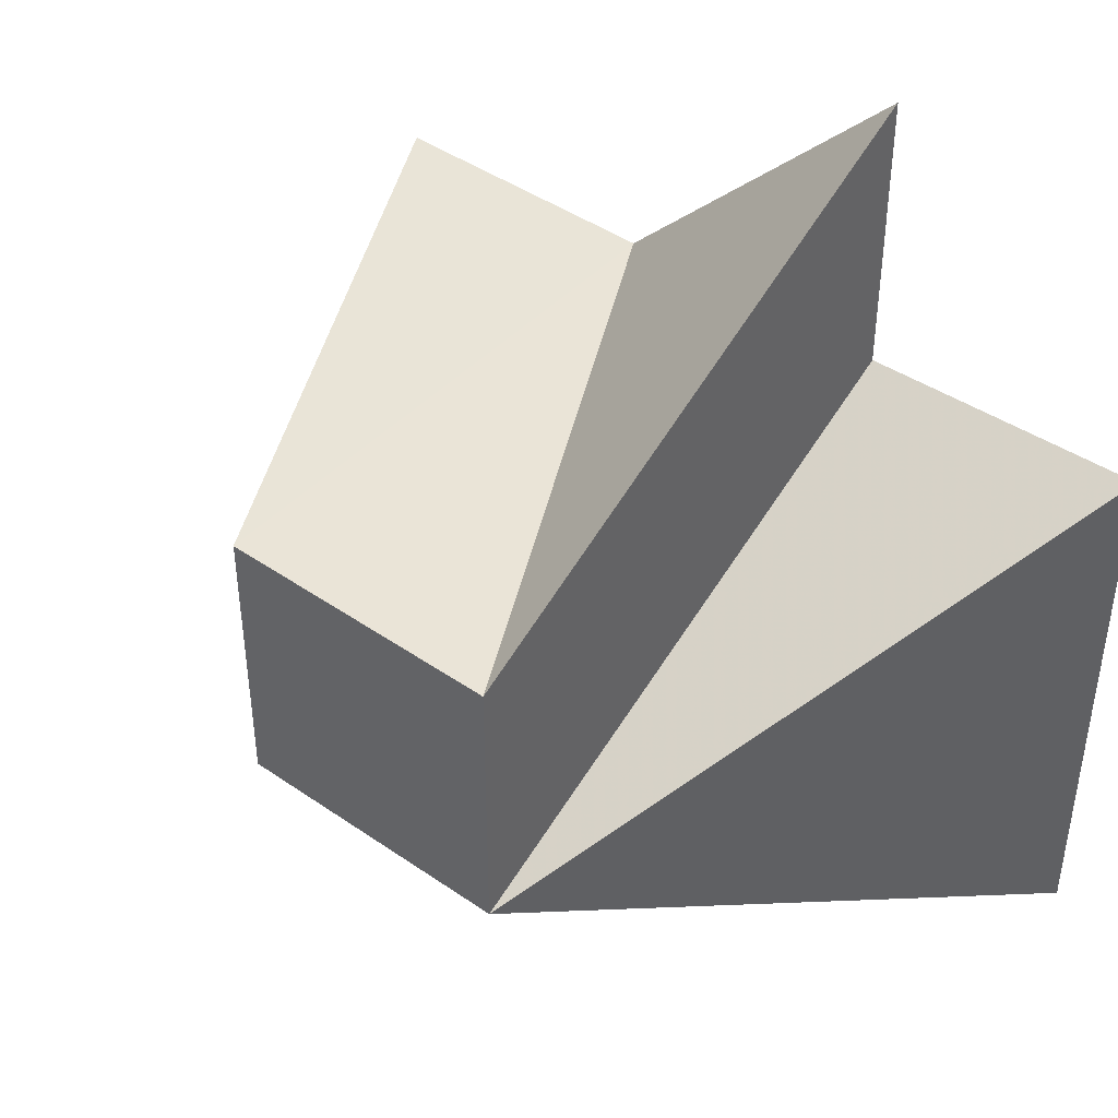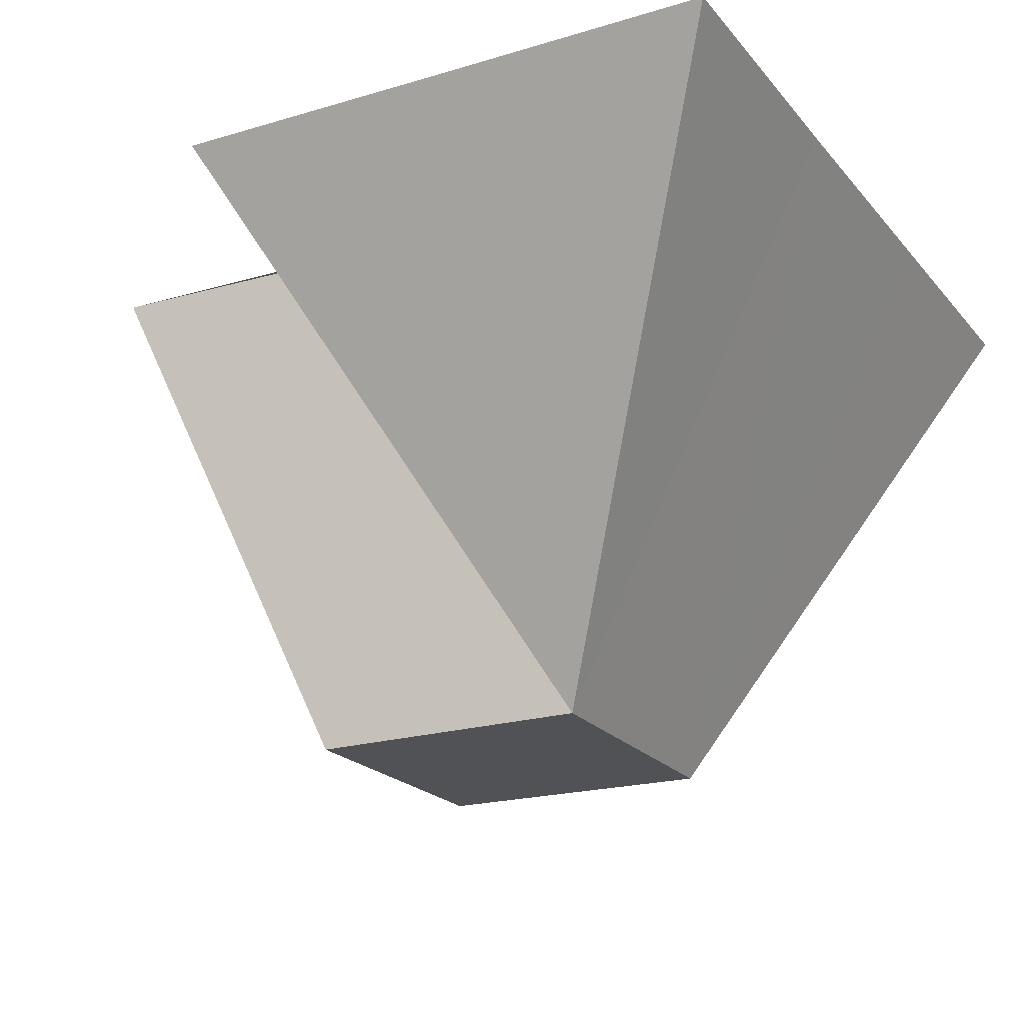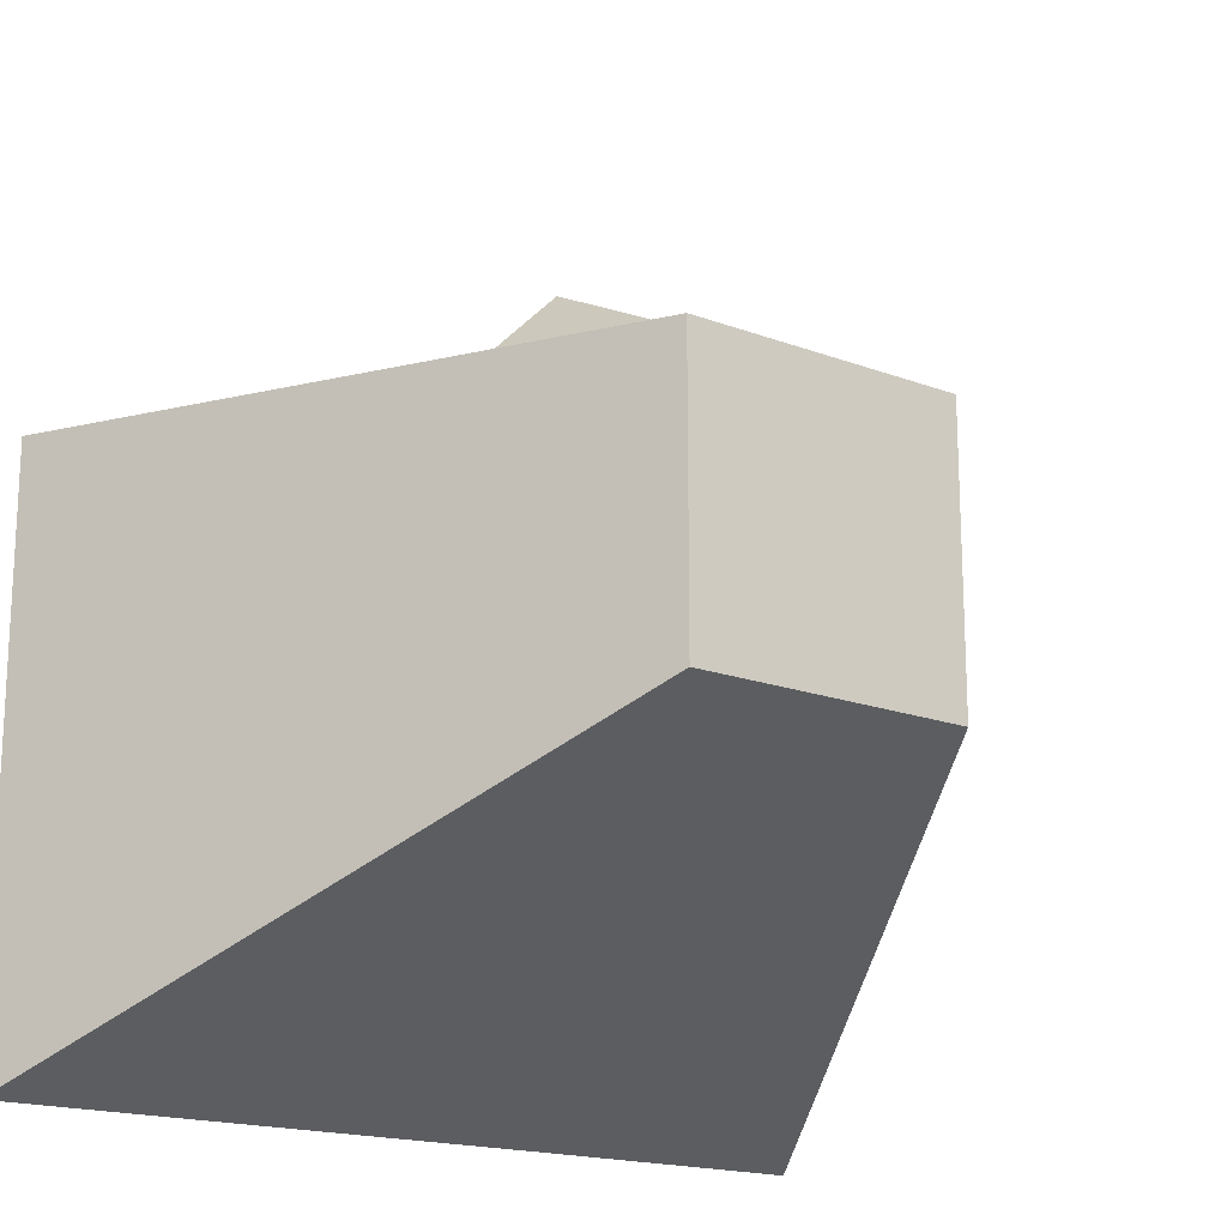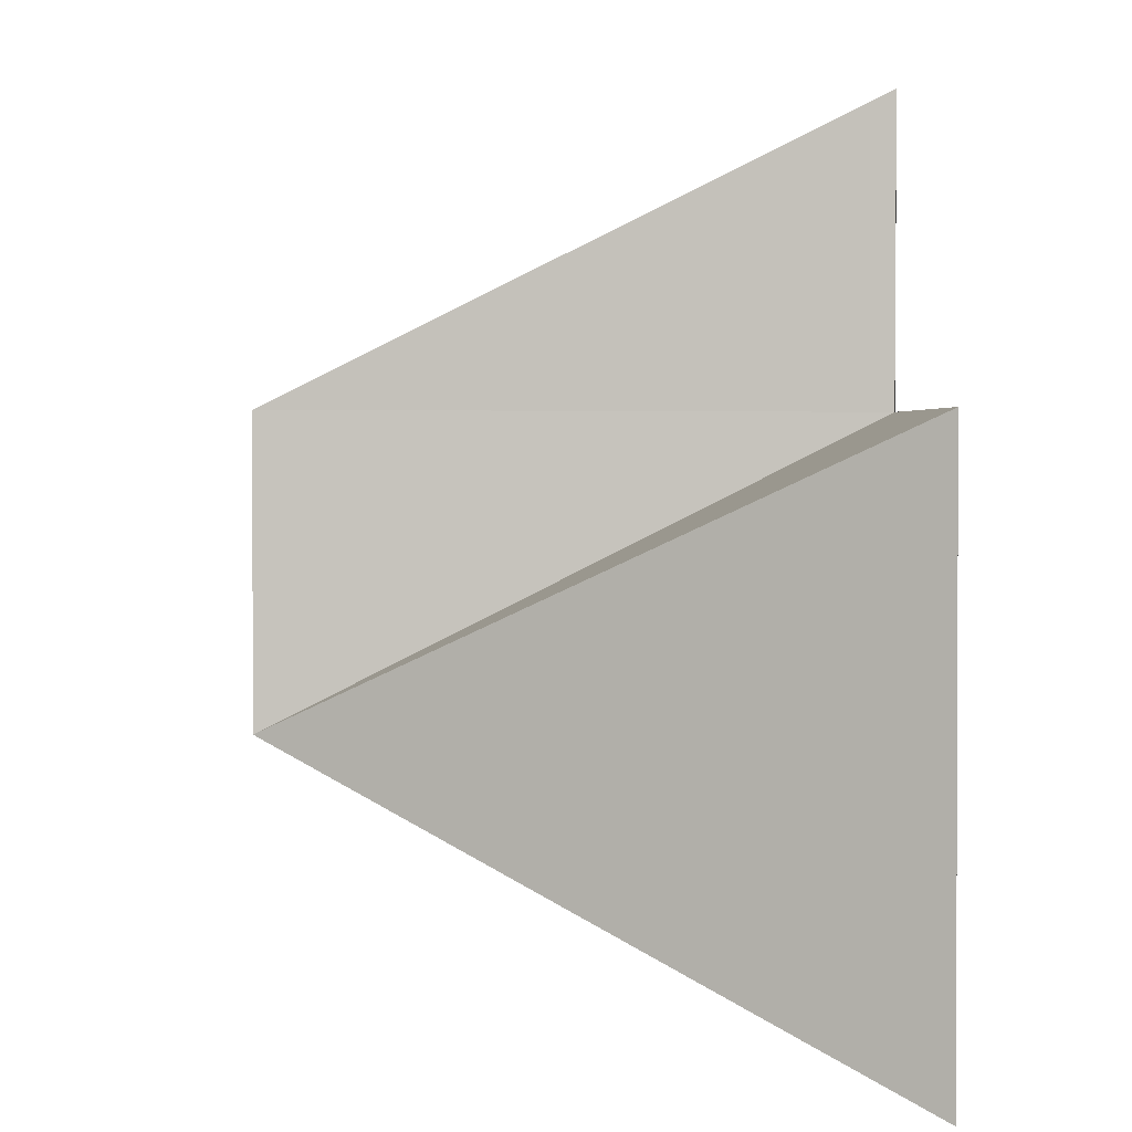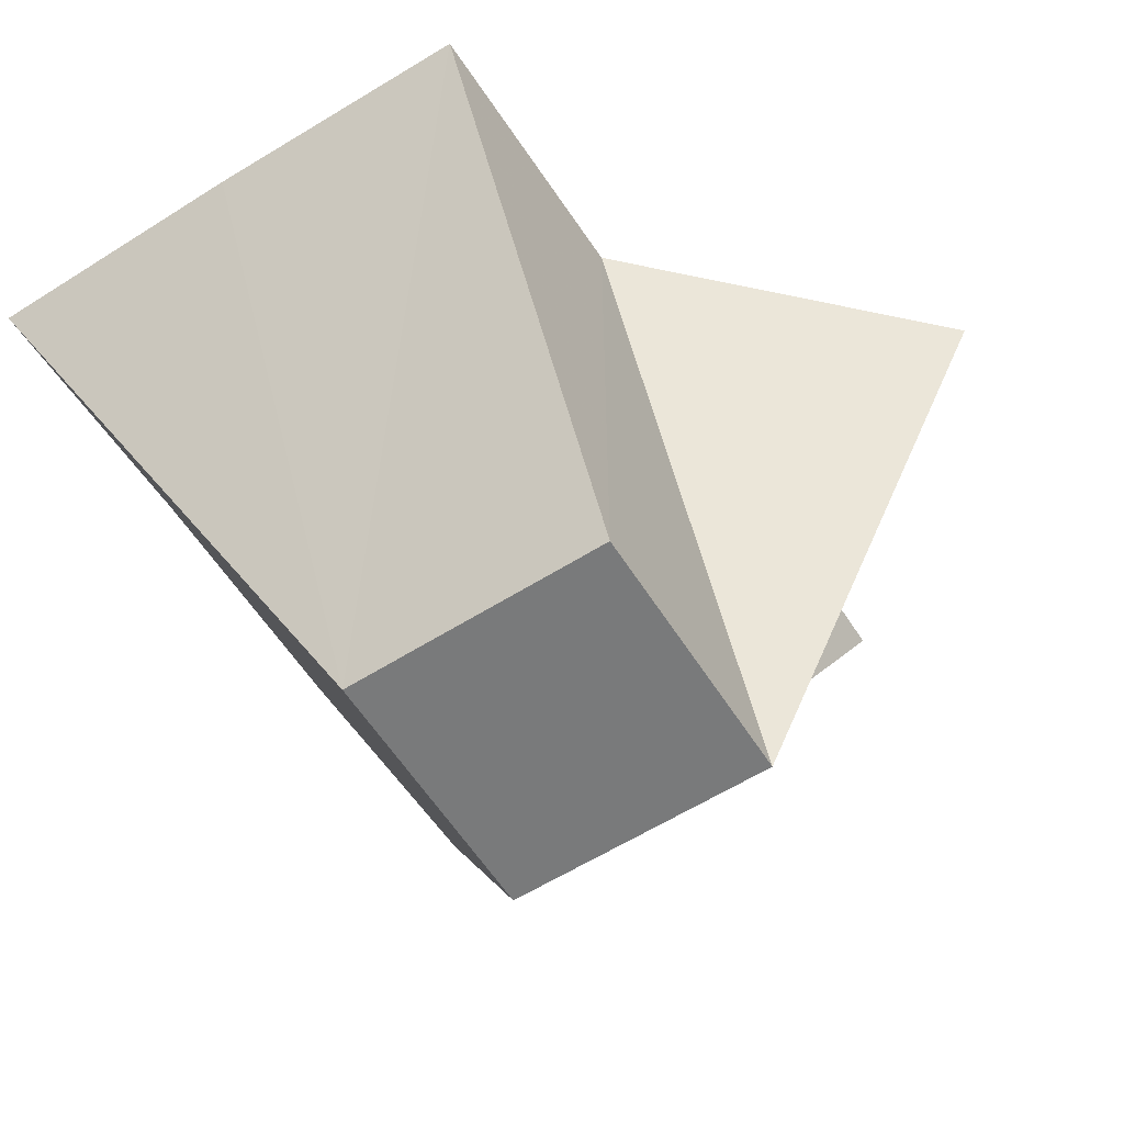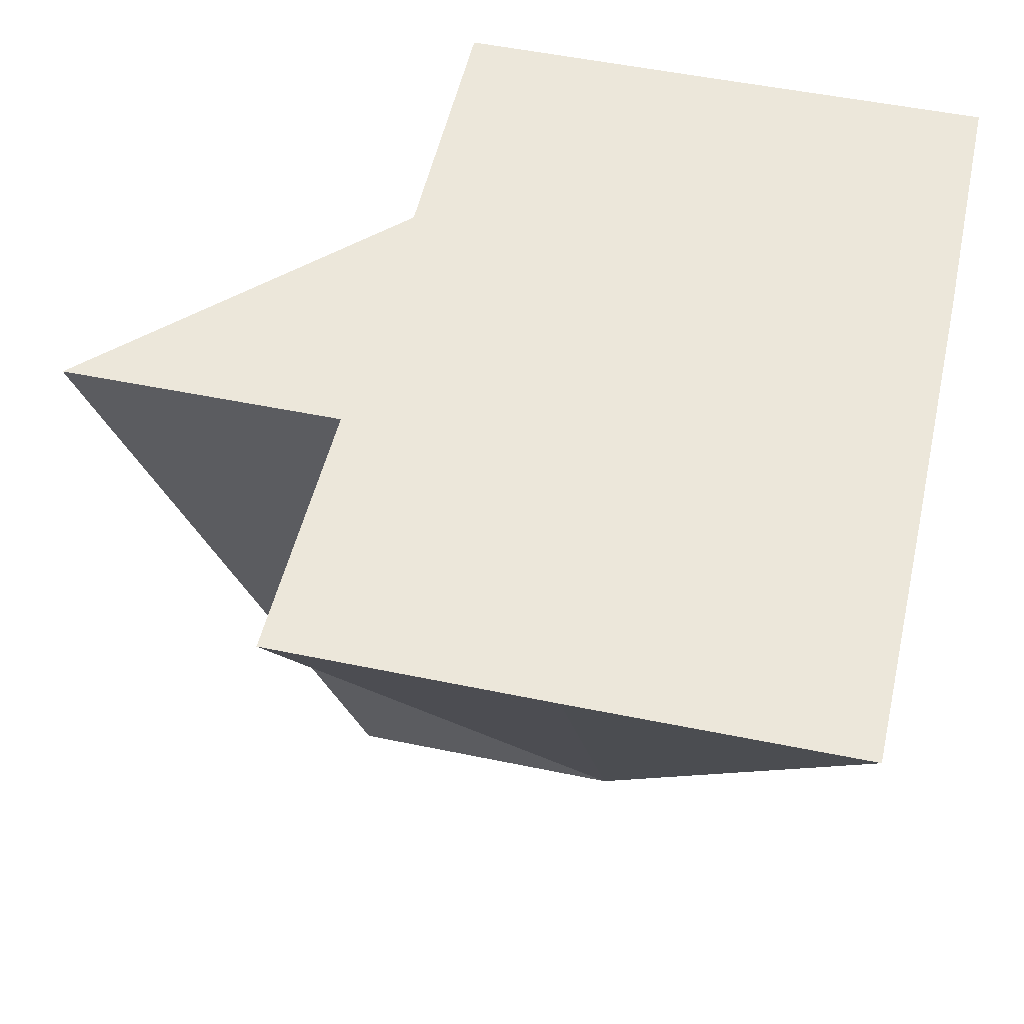
<metadata>
{"format":"obj","ext":"obj","renderer":"f3d","projection":"perspective","resolution":1024,"background":"white","views":[{"elev":43.3,"azim":-140.9,"up":"+Y"},{"elev":-20.7,"azim":-61.9,"up":"+Z"},{"elev":-17.7,"azim":142.9,"up":"+Y"},{"elev":1.6,"azim":-93.5,"up":"+Y"},{"elev":-57.8,"azim":122.7,"up":"+Z"},{"elev":51.5,"azim":-77.5,"up":"+Z"}]}
</metadata>
<code>
o 2639
v 2174 1861 7.78
v 2174 1861 7.8
v 2174 1861 7.8
v 2174 1861 7.78
v 2174 1861 7.8
v 2174 1861 7.8
v 2174 1861 7.8
v 2174 1861 7.78
v 2174 1861 7.8
v 2174 1861 7.78
v 2174 1861 7.8
v 2174 1861 7.8
v 2174 1861 7.8
v 2174 1861 7.78
v 2174 1861 7.8
v 2174 1861 7.78
v 2174 1861 7.8
v 2174 1861 7.8
v 2174 1861 7.78
v 2174 1861 7.78
v 2174 1861 7.78
v 2174 1861 7.8
v 2174 1861 7.78
v 2174 1861 7.8
v 2174 1861 7.78
v 2174 1861 7.8
v 2174 1861 7.78
v 2174 1861 7.8
v 2174 1861 7.8
v 2174 1861 7.8
v 2174 1861 7.8
v 2174 1861 7.8
v 2174 1861 7.8
v 2174 1861 7.8
v 2174 1861 7.8
v 2174 1861 7.8
v 2174 1861 7.8
v 2174 1861 7.8
v 2174 1861 7.8
v 2174 1861 7.8
v 2174 1861 7.8
f 1 2 3
f 1 4 2
f 1 3 5
f 1 5 6
f 1 6 7
f 8 7 9
f 1 8 10
f 8 1 11
f 8 9 12
f 8 12 13
f 14 13 15
f 16 17 18
f 16 19 20
f 21 22 17
f 23 21 24
f 21 25 26
f 27 28 29
f 30 31 32
f 31 33 32
f 33 34 32
f 35 30 32
f 36 35 32
f 37 36 32
f 38 37 32
f 39 38 32
f 40 39 32
f 41 40 32

</code>
